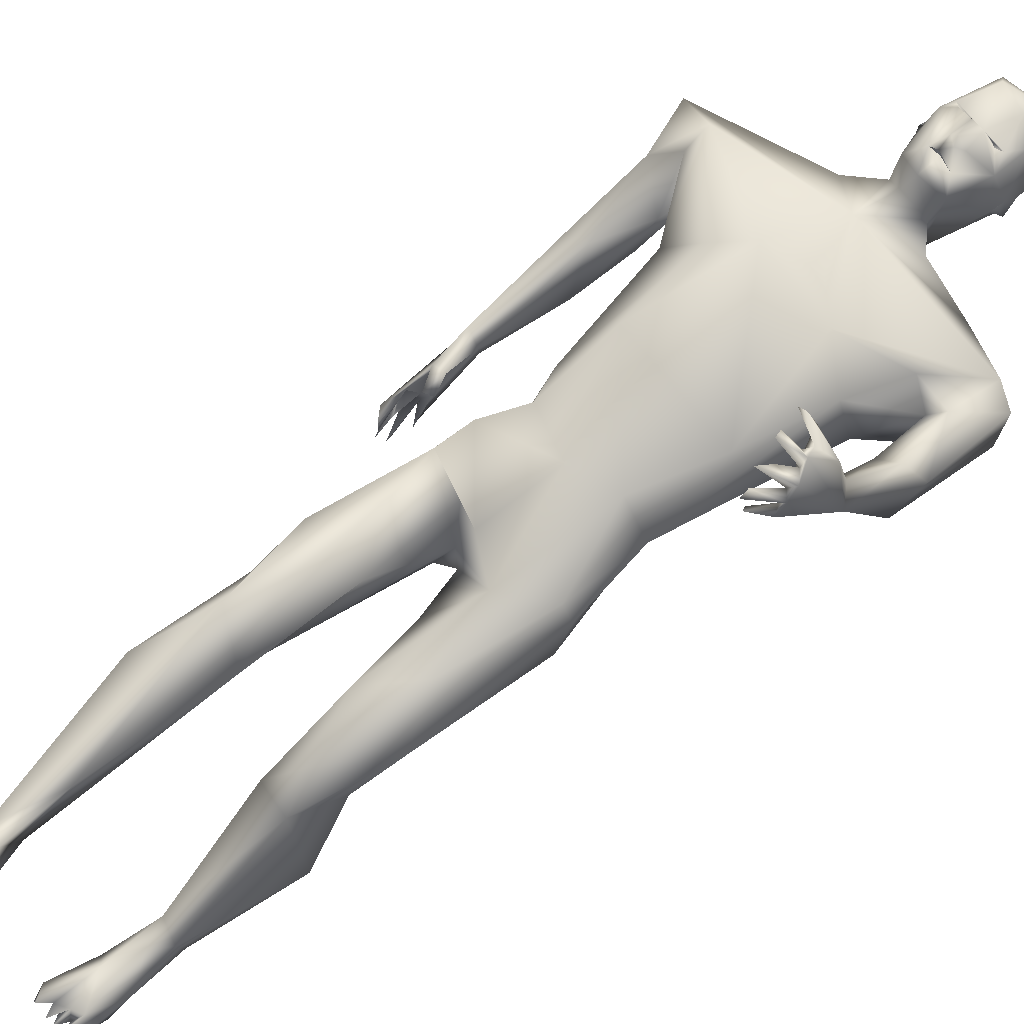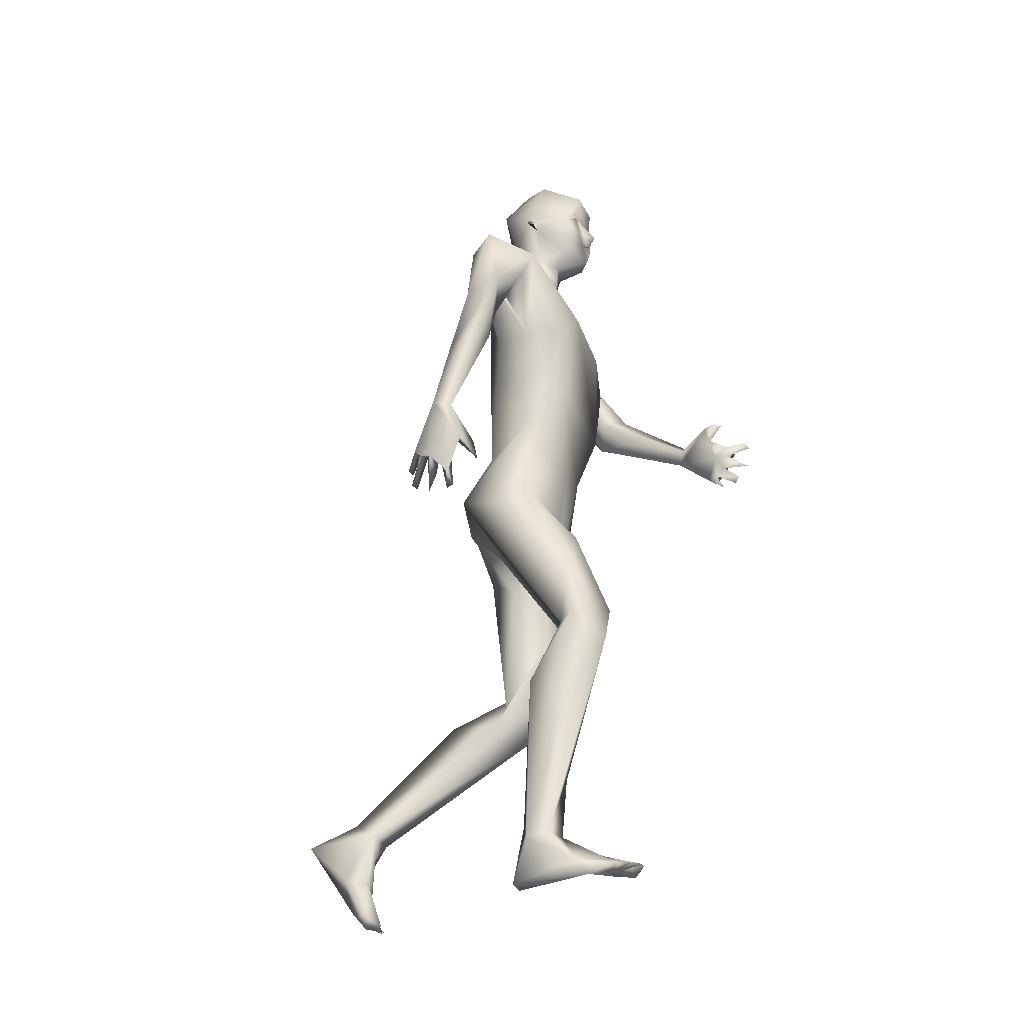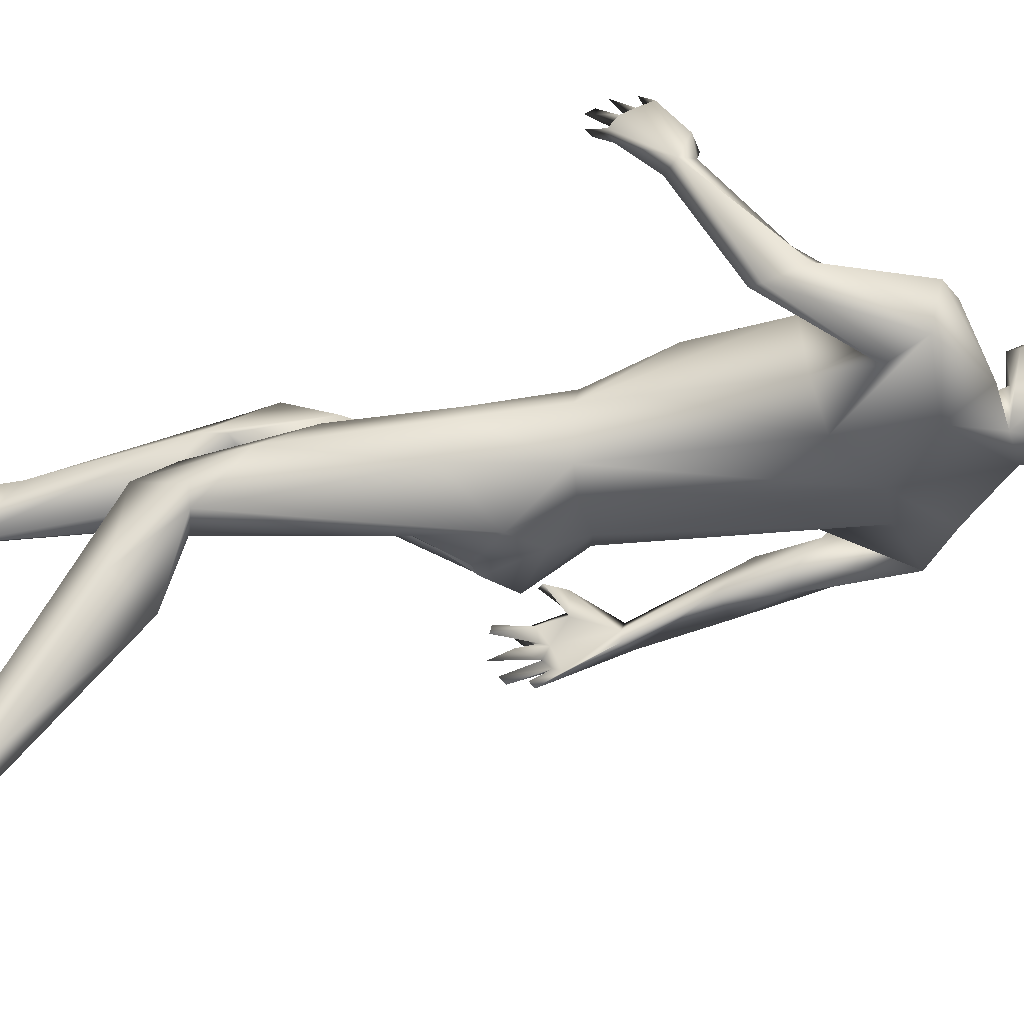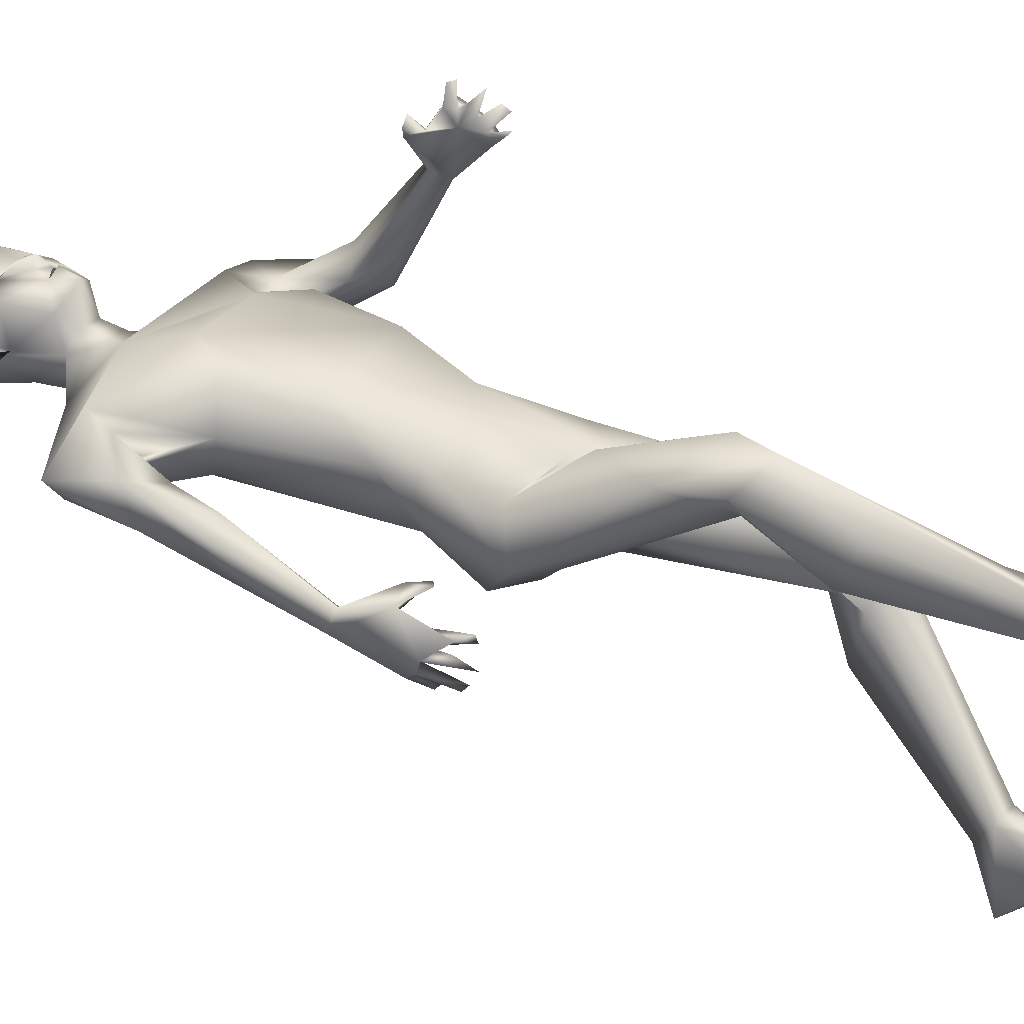
<metadata>
{"format":"obj","ext":"obj","renderer":"f3d","projection":"perspective","resolution":1024,"background":"white","views":[{"elev":71.7,"azim":53.9,"up":"+Z"},{"elev":-35.6,"azim":-68.4,"up":"+Y"},{"elev":-30.9,"azim":99.2,"up":"+Z"},{"elev":31.4,"azim":-62.2,"up":"+Z"}]}
</metadata>
<code>
o 1-base_1-base.008
v 0.2435 1.23 -1.507
v 0.2612 1.231 -1.504
v 0.2777 1.232 -1.5
v 0.2635 1.203 -1.497
v 0.2705 1.183 -1.494
v 0.2595 1.181 -1.501
v 0.2761 1.18 -1.493
v 0.2662 1.197 -1.498
v 0.2495 1.212 -1.529
v 0.2656 1.168 -1.509
v 0.2546 1.182 -1.571
v 0.29 1.162 -1.56
v 0.2727 1.207 -1.567
v 0.2488 1.277 -1.501
v 0.2763 1.155 -1.502
v 0.2437 1.166 -1.527
v 0.2449 1.157 -1.571
v 0.2654 1.15 -1.548
v 0.2587 1.099 -1.549
v 0.2504 1.157 -1.612
v 0.2508 1.315 -1.594
v 0.2291 1.304 -1.557
v 0.2505 1.201 -1.615
v 0.296 1.24 -1.638
v 0.2433 1.274 -1.631
v 0.2383 1.232 -1.507
v 0.2618 1.243 -1.509
v 0.2535 1.219 -1.514
v 0.2524 1.238 -1.527
v 0.1124 1.042 -1.532
v 0.05826 1.056 -1.586
v 0.2971 1.032 -1.521
v 0.08645 0.9909 -1.582
v 0.1374 0.9668 -1.606
v 0.1141 1.012 -1.552
v 0.1864 1.099 -1.635
v 0.2052 1.131 -1.598
v 0.3067 1.035 -1.659
v 0.09671 1.061 -1.628
v 0.236 1.038 -1.655
v 0.08846 0.9731 -1.633
v 0.1406 1.025 -1.599
v 0.1405 0.9397 -1.639
v 0.1219 0.9288 -1.657
v 0.09042 0.8925 -1.626
v 0.2103 0.9594 -1.516
v 0.2415 0.9994 -1.506
v 0.2258 0.8526 -1.527
v 0.1178 0.6851 -1.668
v 0.111 0.6874 -1.683
v 0.1144 0.6569 -1.672
v 0.1291 0.6437 -1.669
v 0.1316 0.6417 -1.68
v 0.1275 0.6387 -1.707
v 0.1236 0.6645 -1.694
v 0.1056 0.6924 -1.713
v 0.1175 0.7009 -1.716
v 0.1131 0.6903 -1.703
v 0.1271 0.6573 -1.734
v 0.1302 0.6503 -1.726
v 0.1271 0.6852 -1.741
v 0.1091 0.7053 -1.723
v 0.1203 0.7122 -1.721
v 0.1319 0.68 -1.735
v 0.1382 0.6903 -1.637
v 0.1489 0.6971 -1.639
v 0.1215 0.7187 -1.662
v 0.1203 0.7694 -1.693
v 0.1032 0.6872 -1.696
v 0.1156 0.7179 -1.653
v 0.09497 0.7788 -1.69
v 0.1178 0.9007 -1.61
v 0.09362 0.8747 -1.663
v 0.1379 0.8633 -1.658
v 0.1012 0.7702 -1.663
v 0.1355 0.7201 -1.64
v 0.1207 0.6991 -1.692
v 0.1197 0.7684 -1.681
v 0.1741 0.9391 -1.569
v 0.1979 0.9541 -1.624
v 0.2707 0.7626 -1.66
v 0.2093 0.7934 -1.578
v 0.2976 0.7383 -1.551
v 0.2165 0.7546 -1.621
v 0.2284 0.7542 -1.569
v 0.2335 0.756 -1.651
v 0.3536 0.7629 -1.553
v 0.2365 0.6893 -1.698
v 0.2886 0.6594 -1.706
v 0.2063 0.7022 -1.582
v 0.1902 0.6442 -1.637
v 0.2959 0.6383 -1.569
v 0.2639 0.6453 -1.575
v 0.2897 0.6201 -1.606
v 0.2994 0.6151 -1.637
v 0.2086 0.6555 -1.576
v 0.2767 0.6033 -1.655
v 0.2663 0.4285 -1.546
v 0.2417 0.5822 -1.519
v 0.2323 0.4361 -1.541
v 0.2906 0.5221 -1.516
v 0.2916 0.4144 -1.527
v 0.2112 0.5137 -1.522
v 0.2617 0.4567 -1.477
v 0.2235 0.4465 -1.523
v 0.2448 0.406 -1.479
v 0.2245 0.3444 -1.586
v 0.2718 0.3395 -1.591
v 0.2184 0.3168 -1.53
v 0.2835 0.2115 -1.555
v 0.2627 0.1282 -1.576
v 0.2574 0.1222 -1.606
v 0.3334 0.08935 -1.464
v 0.3366 0.07563 -1.478
v 0.3166 0.08407 -1.461
v 0.3116 0.07743 -1.488
v 0.2285 1.221 -1.522
v 0.2177 1.235 -1.578
v 0.2211 1.224 -1.566
v 0.2142 1.218 -1.581
v 0.2228 1.206 -1.568
v 0.2245 1.219 -1.575
v 0.3411 0.08822 -1.496
v 0.3258 0.07589 -1.5
v 0.3038 0.08975 -1.489
v 0.3205 0.08849 -1.48
v 0.3067 0.08077 -1.464
v 0.2959 0.07835 -1.472
v 0.2907 0.08548 -1.498
v 0.2879 0.07722 -1.487
v 0.2976 0.07327 -1.491
v 0.2887 0.1287 -1.565
v 0.2698 0.08472 -1.541
v 0.3151 0.1077 -1.524
v 0.2741 0.06232 -1.524
v 0.3026 0.06831 -1.633
v 0.3176 0.09005 -1.559
v 0.2745 0.06549 -1.632
v 0.2816 0.1505 -1.618
v 0.2937 0.385 -1.525
v 0.2799 0.07594 -1.483
v 0.2859 0.06897 -1.494
v 0.2963 1.229 -1.502
v 0.3049 1.235 -1.505
v 0.2856 1.203 -1.496
v 0.2874 1.27 -1.496
v 0.2716 1.203 -1.484
v 0.2768 1.196 -1.492
v 0.2929 1.181 -1.503
v 0.2944 1.204 -1.506
v 0.2751 1.218 -1.52
v 0.3014 1.201 -1.568
v 0.3136 1.258 -1.511
v 0.3065 1.167 -1.52
v 0.3246 1.138 -1.577
v 0.3023 1.155 -1.557
v 0.3064 1.15 -1.609
v 0.2911 1.193 -1.616
v 0.3282 1.21 -1.564
v 0.3186 1.3 -1.586
v 0.2895 1.31 -1.536
v 0.2879 1.285 -1.635
v 0.2878 1.232 -1.504
v 0.2847 1.243 -1.514
v 0.2926 1.223 -1.522
v 0.3039 1.24 -1.523
v 0.4956 1.1 -1.566
v 0.4166 1.051 -1.556
v 0.4639 1.114 -1.567
v 0.3462 1.001 -1.513
v 0.4614 0.9641 -1.542
v 0.4613 1.053 -1.561
v 0.4103 1.089 -1.661
v 0.3946 1.14 -1.612
v 0.5001 1.087 -1.625
v 0.4636 1.043 -1.629
v 0.42 0.9771 -1.604
v 0.5097 0.9455 -1.563
v 0.5073 0.9894 -1.544
v 0.4464 1.043 -1.587
v 0.4868 0.9723 -1.51
v 0.4024 0.9691 -1.526
v 0.4743 0.8467 -1.337
v 0.4743 0.8532 -1.322
v 0.4471 0.844 -1.3
v 0.4632 0.8568 -1.334
v 0.4508 0.8345 -1.296
v 0.48 0.8288 -1.345
v 0.4586 0.8067 -1.301
v 0.4628 0.8273 -1.321
v 0.4831 0.8198 -1.36
v 0.4676 0.7963 -1.319
v 0.4689 0.7861 -1.326
v 0.4912 0.81 -1.362
v 0.4844 0.8154 -1.374
v 0.4744 0.7877 -1.348
v 0.4703 0.7933 -1.354
v 0.4281 0.8812 -1.346
v 0.4382 0.8817 -1.335
v 0.4705 0.845 -1.355
v 0.445 0.8903 -1.364
v 0.4866 0.8364 -1.338
v 0.4614 0.8751 -1.361
v 0.4905 0.8217 -1.348
v 0.4824 0.8866 -1.37
v 0.4939 0.9318 -1.554
v 0.492 0.8917 -1.408
v 0.4679 0.9156 -1.509
v 0.4817 0.8834 -1.414
v 0.5103 0.8758 -1.418
v 0.4876 0.8602 -1.42
v 0.383 0.9898 -1.645
v 0.3929 0.7625 -1.593
v 0.3789 0.7599 -1.649
v 0.3413 0.7579 -1.664
v 0.3831 0.8605 -1.531
v 0.2998 0.7244 -1.689
v 0.3589 0.6934 -1.703
v 0.3027 0.6527 -1.701
v 0.3551 0.6095 -1.697
v 0.4106 0.6645 -1.61
v 0.3951 0.664 -1.588
v 0.4137 0.6421 -1.658
v 0.3471 0.6176 -1.584
v 0.3146 0.5606 -1.646
v 0.367 0.4044 -1.679
v 0.3835 0.5277 -1.585
v 0.4006 0.4124 -1.675
v 0.34 0.4679 -1.609
v 0.4182 0.4736 -1.625
v 0.3454 0.381 -1.67
v 0.3786 0.393 -1.61
v 0.4111 0.4127 -1.656
v 0.3984 0.3531 -1.64
v 0.3766 0.3812 -1.769
v 0.4294 0.3491 -1.749
v 0.3454 0.357 -1.685
v 0.3627 0.2414 -1.915
v 0.3532 0.2181 -1.881
v 0.3845 0.2192 -1.92
v 0.3861 0.2118 -1.877
v 0.3545 0.07259 -1.864
v 0.362 0.08554 -1.878
v 0.349 0.07075 -1.882
v 0.372 0.07149 -1.868
v 0.3694 0.08511 -1.892
v 0.316 1.216 -1.512
v 0.328 1.229 -1.585
v 0.3279 1.228 -1.565
v 0.33 1.241 -1.573
v 0.3356 1.223 -1.58
v 0.3252 1.222 -1.574
v 0.3522 0.08894 -1.9
v 0.3752 0.09647 -1.885
v 0.3809 0.07378 -1.873
v 0.3888 0.08033 -1.883
v 0.3853 0.1036 -1.896
v 0.392 0.09118 -1.895
v 0.3819 0.08859 -1.9
v 0.357 0.1426 -1.888
v 0.3922 0.1492 -1.92
v 0.3953 0.1191 -1.93
v 0.3379 0.08903 -1.886
v 0.3359 0.2047 -1.974
v 0.3412 0.1494 -1.919
v 0.3634 0.2101 -1.978
v 0.37 0.1867 -1.886
v 0.4008 0.09011 -1.895
v 0.3926 0.09075 -1.906
f 1 26 117
f 14 26 3
f 148 147 4
f 4 1 6
f 9 13 151
f 17 20 37
f 17 23 20
f 25 22 21
f 18 19 156
f 17 37 19
f 28 26 1
f 37 31 19
f 19 30 47
f 34 42 35
f 31 41 33
f 36 40 39
f 39 79 42
f 39 80 79
f 43 42 34
f 41 39 44
f 31 33 30
f 79 35 42
f 78 77 63 68
f 47 46 48
f 30 46 47
f 54 58 55
f 59 56 57
f 60 58 56
f 64 62 61
f 57 62 64
f 63 57 64
f 61 63 64
f 54 69 58
f 77 58 57
f 77 67 49
f 62 56 71
f 71 69 70
f 74 34 72
f 73 71 45
f 72 75 78
f 78 74 72
f 73 74 71
f 58 69 56
f 70 67 66
f 76 66 67
f 76 65 66
f 70 65 76
f 67 77 78
f 10 9 6
f 13 9 11
f 8 6 9
f 49 70 51
f 51 70 69
f 76 78 75
f 82 48 46 79
f 68 61 71
f 70 75 71
f 61 62 71
f 33 45 72
f 80 86 82
f 81 86 40
f 37 36 39
f 181 207 210 179
f 46 30 79
f 85 90 83
f 82 84 85
f 86 84 82
f 48 85 83
f 217 219 89
f 219 95 89
f 86 88 84
f 90 96 92
f 96 93 92
f 81 88 86
f 81 217 88
f 40 86 80
f 93 96 99
f 99 101 93
f 101 102 94
f 105 103 100
f 106 103 105
f 140 101 104
f 102 108 98
f 105 109 106
f 98 108 107
f 110 106 111
f 109 111 106
f 139 140 110
f 108 139 107
f 109 107 112
f 112 111 109
f 132 110 111
f 139 112 107
f 16 6 117
f 4 147 2
f 14 117 26
f 121 118 17
f 23 24 158
f 8 9 151
f 118 119 117
f 122 121 119
f 118 121 120
f 122 119 120
f 162 24 25
f 128 130 131
f 126 125 115
f 112 139 138
f 136 138 139
f 133 138 135
f 137 123 124
f 132 133 129
f 136 135 138
f 114 126 124
f 124 126 116
f 111 133 132
f 116 125 127
f 126 115 116
f 128 129 130
f 127 125 131
f 106 110 140
f 106 140 104
f 103 96 91
f 127 131 116
f 129 134 132
f 114 123 113
f 126 114 113
f 116 135 124
f 137 135 136
f 139 108 140
f 140 108 102
f 102 101 140
f 97 95 94
f 99 103 104
f 102 97 94
f 100 88 98
f 3 163 144
f 145 3 147
f 149 247 145
f 150 8 151
f 10 7 149
f 152 149 150
f 152 11 12
f 24 162 160
f 247 159 249
f 144 143 247
f 157 159 154
f 248 24 160
f 248 157 158
f 154 156 157
f 154 15 156
f 18 156 15
f 165 143 144
f 143 165 163
f 164 166 144
f 144 166 165
f 167 169 172
f 172 180 171
f 19 170 169
f 169 170 168
f 19 155 156
f 157 173 20
f 173 157 174
f 38 20 173
f 169 167 174
f 179 175 167
f 176 180 177
f 179 172 181
f 183 185 186
f 200 188 190
f 192 193 204
f 210 204 194
f 202 210 184
f 202 184 183
f 200 183 186
f 206 171 176
f 207 181 171 209
f 211 209 208
f 171 208 209
f 211 208 206
f 178 210 206
f 194 204 191
f 198 203 199
f 205 199 203
f 200 201 211
f 201 205 207
f 210 205 184
f 210 194 195
f 169 168 172
f 144 153 146
f 175 178 176
f 195 211 210
f 184 203 186
f 207 209 201
f 200 211 195
f 206 176 178
f 239 265 260 267
f 40 38 81
f 212 214 38
f 81 38 215
f 47 48 216
f 213 216 87
f 217 89 88
f 88 91 84
f 217 218 219
f 214 213 221
f 222 227 221
f 223 214 221
f 224 83 92
f 214 218 215
f 87 224 222
f 173 175 212
f 225 224 95
f 219 220 225
f 227 222 224
f 224 229 227
f 225 231 229
f 232 234 230
f 232 229 237
f 226 228 235
f 228 233 236
f 235 228 236
f 241 234 239
f 236 240 235
f 240 241 261
f 235 240 238
f 3 143 163
f 154 7 15
f 247 249 153
f 143 3 247
f 247 149 154
f 5 149 148
f 153 249 250
f 153 161 146
f 248 158 24
f 160 153 250
f 251 248 250
f 231 225 220 226
f 238 264 239
f 266 238 240
f 238 266 264
f 262 266 261
f 267 257 261
f 253 263 265
f 257 267 260
f 246 243 253
f 265 263 260
f 255 254 246
f 246 254 245
f 246 245 243
f 259 257 254
f 269 258 259
f 258 257 256
f 259 254 255
f 237 239 234
f 232 237 234
f 223 221 230
f 219 225 95
f 243 260 242
f 254 257 260
f 253 262 246
f 268 262 261
f 237 229 231
f 232 230 227
f 226 220 228
f 26 2 3
f 146 14 3
f 5 148 4
f 10 6 7
f 5 6 8
f 11 10 12
f 121 117 119
f 121 17 16
f 18 17 19
f 162 25 21
f 25 118 22
f 118 25 23
f 161 21 22
f 23 25 24
f 15 16 18
f 20 23 158
f 26 27 2
f 28 2 27
f 26 29 27
f 26 28 29
f 117 121 16
f 35 33 34
f 37 20 36
f 32 19 47
f 38 36 20
f 31 37 39
f 36 38 40
f 41 31 39
f 44 39 43
f 50 49 53
f 51 53 52
f 50 69 55
f 54 55 69
f 58 77 55
f 59 60 56
f 59 57 60
f 65 70 66
f 53 51 50
f 52 49 51
f 49 52 53
f 77 50 55
f 57 58 60
f 63 77 57
f 50 77 49
f 34 33 72
f 73 41 44
f 74 43 34
f 73 44 74
f 43 74 44
f 74 68 71
f 68 74 78
f 45 71 75
f 56 62 57
f 76 67 78
f 70 76 75
f 17 18 16
f 9 10 11
f 31 30 19
f 35 30 33
f 43 39 42
f 50 51 69
f 69 71 56
f 63 61 68
f 72 45 75
f 49 67 70
f 39 40 80
f 79 80 82
f 79 30 35
f 48 83 87
f 48 82 85
f 83 90 92
f 85 84 90
f 90 91 96
f 81 215 217
f 97 88 89
f 88 100 91
f 99 104 101
f 106 104 103
f 100 98 107
f 107 109 105
f 105 100 107
f 111 112 133
f 6 16 15
f 1 4 2
f 17 118 23
f 28 27 29
f 1 2 28
f 117 6 1
f 15 7 6
f 4 6 5
f 22 117 14
f 161 22 14
f 117 22 118
f 119 118 120
f 120 121 122
f 128 131 129
f 133 112 138
f 134 137 132
f 132 137 139
f 124 135 137
f 134 113 123
f 123 114 124
f 134 125 126
f 123 137 134
f 125 116 115
f 129 131 125
f 130 142 131
f 91 100 103
f 93 101 94
f 134 126 113
f 130 133 141
f 129 125 134
f 131 142 135
f 116 131 135
f 133 130 129
f 135 141 133
f 142 141 135
f 136 139 137
f 139 110 132
f 89 95 97
f 130 141 142
f 98 88 97
f 102 98 97
f 103 99 96
f 145 147 148
f 149 7 154
f 150 5 8
f 10 149 12
f 11 152 13
f 157 156 155
f 250 248 160
f 160 162 21
f 161 160 21
f 248 159 157
f 160 161 153
f 146 161 14
f 3 144 146
f 158 157 20
f 163 164 144
f 165 164 163
f 166 164 165
f 153 144 247
f 247 154 159
f 169 174 19
f 171 180 176
f 174 157 155
f 19 32 170
f 167 175 174
f 175 176 212
f 176 177 212
f 179 178 175
f 172 168 180
f 179 167 172
f 182 170 216
f 182 168 170
f 32 47 170
f 187 183 184
f 185 187 184
f 184 186 185
f 183 187 185
f 183 190 202
f 189 202 190
f 188 189 190
f 204 193 191
f 191 193 192
f 188 192 204
f 196 195 194
f 191 197 196
f 191 195 197
f 195 196 197
f 202 189 188
f 196 194 191
f 200 190 183
f 188 200 191
f 191 200 195
f 191 192 188
f 206 208 171
f 210 178 179
f 206 210 211
f 202 188 204
f 210 207 205
f 198 201 203
f 199 201 198
f 199 205 201
f 152 12 149
f 155 19 174
f 184 205 203
f 211 201 209
f 210 202 204
f 181 172 171
f 200 203 201
f 186 203 200
f 212 38 173
f 177 180 182
f 212 177 213
f 213 177 182
f 214 212 213
f 215 38 214
f 173 174 175
f 182 180 168
f 213 182 216
f 216 48 87
f 216 170 47
f 87 83 224
f 213 87 222
f 217 215 218
f 84 91 90
f 221 213 222
f 223 218 214
f 92 93 224
f 224 94 95
f 219 218 220
f 228 220 218
f 218 223 228
f 230 233 228
f 227 229 232
f 230 234 233
f 235 231 226
f 236 233 234
f 241 236 234
f 241 240 236
f 239 267 241
f 3 2 147
f 247 3 145
f 149 5 150
f 152 151 13
f 149 145 148
f 151 152 150
f 251 159 248
f 159 252 249
f 249 251 250
f 251 252 159
f 249 252 251
f 258 256 259
f 256 257 259
f 254 243 245
f 241 267 261
f 261 266 240
f 253 265 262
f 262 264 266
f 260 263 242
f 243 244 253
f 263 253 244
f 260 243 254
f 223 230 228
f 224 225 229
f 94 224 93
f 259 255 246
f 263 244 242
f 244 243 242
f 258 268 261
f 259 262 269
f 246 262 259
f 261 257 258
f 269 262 268
f 262 265 264
f 264 265 239
f 238 239 237
f 235 238 237
f 235 237 231
f 33 41 73 45
f 258 269 268
f 230 221 227

</code>
